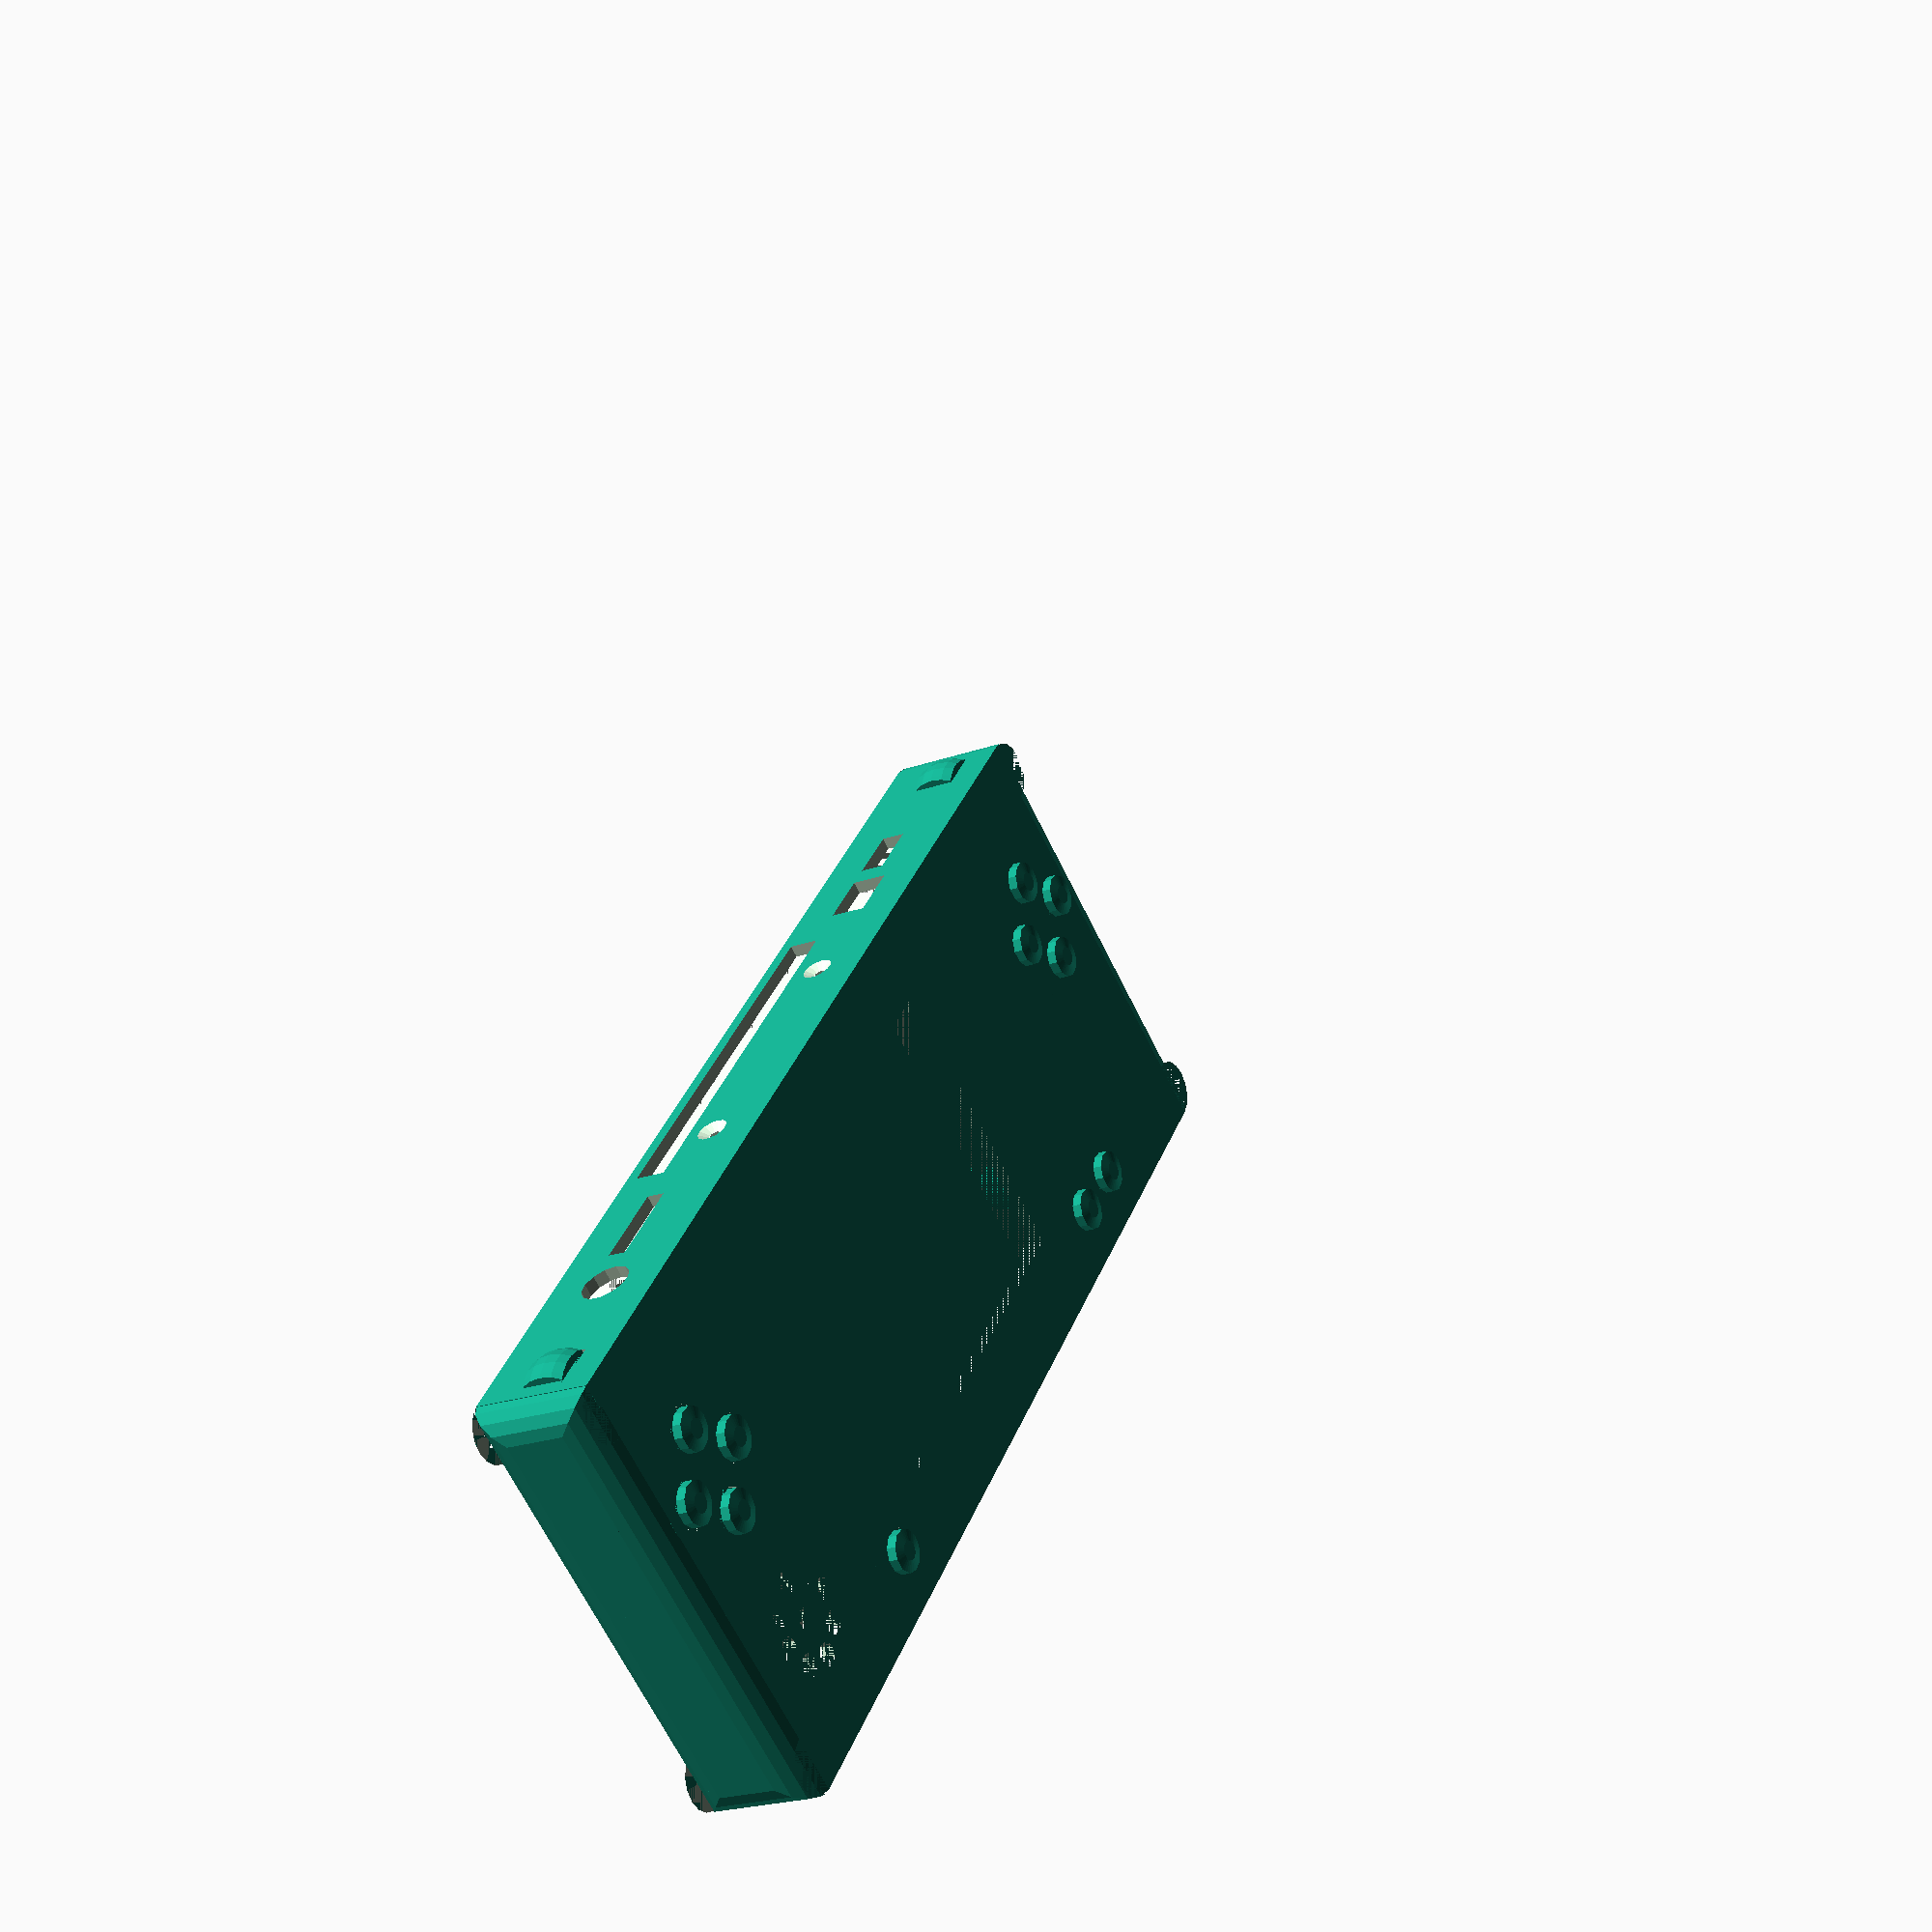
<openscad>
// RPi02W-PeanutGB Enclosure

width = 180.0;
depth = 77.5;
height = 20.0;
thickness = 2.0;
boards = 7.0; // top of pcb's 

scale([1, -1, 1]){
difference() {
union()	{	
	difference()
	{
		// main body
		union()
		{
			// main box
			translate([thickness, 0, 0])
			{
				cube([width-thickness*2, depth, height]);
			}
			
			// rounded edges
			difference()
			{
				union() {
				translate([thickness, height/4, height/4])
				{
					rotate([-90, 0, 0])
					{
						cylinder(depth-height/2, height/4, height/4);
					}
				}
				translate([thickness, height/4, 3*height/4])
				{
					rotate([-90, 0, 0])
					{
						cylinder(depth-height/2, height/4, height/4);
					}
				}
				translate([-height/4+thickness, height/4, height/4])
				{
					cube([height/4, depth-height/2, height/2]);
				}
				translate([thickness, height/4, 0])
				{
					cylinder(height, height/4, height/4);
				}
				translate([thickness, depth-height/4, 0])
				{
					cylinder(height, height/4, height/4);
				}}
			
				difference() {
				translate([-height/4, 0, 0])
				{
					cube([height/4+thickness, depth, height]);
				}
				translate([thickness, 0, height/4])
				{
					rotate([-90, 0, 0])
					{
						cylinder(depth, height/4, height/4);
					}
				}
				translate([thickness, 0, 3*height/4])
				{
					rotate([-90, 0, 0])
					{
						cylinder(depth, height/4, height/4);
					}
				}
				translate([-height/4+thickness, 0, height/4])
				{
					cube([height/4, depth, height/2]);
				}}
			}
			
			translate([width,0,0]) {
			scale([-1,1,1]) {
			
			difference()
			{
				union() {
				translate([thickness, height/4, height/4])
				{
					rotate([-90, 0, 0])
					{
						cylinder(depth-height/2, height/4, height/4);
					}
				}
				translate([thickness, height/4, 3*height/4])
				{
					rotate([-90, 0, 0])
					{
						cylinder(depth-height/2, height/4, height/4);
					}
				}
				translate([-height/4+thickness, height/4, height/4])
				{
					cube([height/4, depth-height/2, height/2]);
				}
				translate([thickness, height/4, 0])
				{
					cylinder(height, height/4, height/4);
				}
				translate([thickness, depth-height/4, 0])
				{
					cylinder(height, height/4, height/4);
				}}
			
				difference() {
				translate([-height/4, 0, 0])
				{
					cube([height/4+thickness, depth, height]);
				}
				translate([thickness, 0, height/4])
				{
					rotate([-90, 0, 0])
					{
						cylinder(depth, height/4, height/4);
					}
				}
				translate([thickness, 0, 3*height/4])
				{
					rotate([-90, 0, 0])
					{
						cylinder(depth, height/4, height/4);
					}
				}
				translate([-height/4+thickness, 0, height/4])
				{
					cube([height/4, depth, height/2]);
				}}
			}
			
			}}
		}
		
		// hollow inside
		translate([thickness, thickness, thickness])
		{
			cube([width-thickness*2, 
				depth-thickness*2, 
				height-thickness*2]);
		}
		
		// screw holes
		translate([17.5, 10.0, -1])
		{
			cylinder(thickness+0, 4, 1);
			cylinder(thickness+2, 1, 1);
		}
		translate([width-17.5, 10.0, -1])
		{
			cylinder(thickness+0, 4, 1);
			cylinder(thickness+2, 1, 1);
		}
		translate([46.25, 58.75, -1])
		{
			cylinder(thickness+0, 4, 1);
			cylinder(thickness+2, 1, 1);
		}
		translate([width-46.25, 58.75, -1])
		{
			cylinder(thickness+0, 4, 1);
			cylinder(thickness+2, 1, 1);
		}
		
		// backlight pot
		translate([width-8.9, 63.75, -1])
		{
			cylinder(thickness+1, 2.5, 2.5);
		}
		
		// LCD screen
		translate([width/2-60.0/2, 12.75, height-thickness-1])
		{
			cube([60.0, 50.0, thickness+1]);
		}
		
		// LED
		translate([width-31.25, 13.75, height-thickness-1])
		{
			cylinder(thickness+1, 3, 3);
		}
		
		// speaker holes
		translate([17.5, 57.5, height-thickness-1])
		{
			cylinder(thickness+1, 2, 2);
			translate([0, -7, 0])
			{
				cylinder(thickness+1, 2, 2);
			}
			translate([0, 7, 0])
			{
				cylinder(thickness+1, 2, 2);
			}
			translate([-7, 0, 0])
			{
				cylinder(thickness+1, 2, 2);
			}
			translate([7, 0, 0])
			{
				cylinder(thickness+1, 2, 2);
			}
			
			translate([-7/sqrt(2), -7/sqrt(2), 0])
			{
				cylinder(thickness+1, 2, 2);
			}
			translate([7/sqrt(2), -7/sqrt(2), 0])
			{
				cylinder(thickness+1, 2, 2);
			}
			translate([7/sqrt(2), 7/sqrt(2), 0])
			{
				cylinder(thickness+1, 2, 2);
			}
			translate([-7/sqrt(2), 7/sqrt(2), 0])
			{
				cylinder(thickness+1, 2, 2);
			}
		}
		
		// up/down/left/right buttons
		translate([15.5, 19.5, height-thickness-1])
		{
			cylinder(thickness+1, 4, 4);
		}
		translate([15.5, 35.0, height-thickness-1])
		{
			cylinder(thickness+1, 4, 4);
		}
		translate([7.75, 27.25, height-thickness-1])
		{
			cylinder(thickness+1, 4, 4);
		}
		translate([23.25, 27.25, height-thickness-1])
		{
			cylinder(thickness+1, 4, 4);
		}
		
		// menu button
		translate([45.0, 67.5, height-thickness-1])
		{
			cylinder(thickness+1, 4, 4);
		}
		
		// A/B/X/Y buttons
		translate([width-15.5, 19.5, height-thickness-1])
		{
			cylinder(thickness+1, 4, 4);
		}
		translate([width-15.5, 35.0, height-thickness-1])
		{
			cylinder(thickness+1, 4, 4);
		}
		translate([width-7.75, 27.25, height-thickness-1])
		{
			cylinder(thickness+1, 4, 4);
		}
		translate([width-23.25, 27.25, height-thickness-1])
		{
			cylinder(thickness+1, 4, 4);
		}
		
		// select/start buttons
		translate([width-45.0, 67.5, height-thickness-1])
		{
			cylinder(thickness+1, 4, 4);
		}
		translate([width-34.0, 67.5, height-thickness-1])
		{
			cylinder(thickness+1, 4, 4);
		}
		
		// L/R shoulder buttons
		translate([7.5-4, -1, boards])
		{
			cube([8, thickness+1, 8]);
		}
		translate([width-7.5-4, -1, boards])
		{
			cube([8, thickness+1, 8]);
		}
		
		// audio jack
		translate([28.7, -1, boards+3])
		{
			rotate([-90, 0, 0])
			{
				cylinder(thickness+1, 4, 4);
			}
		}
		
		// audio pot
		translate([43.75-7.5, -1, boards])
		{
			cube([15.0, thickness+1, 3.0]);
			translate([0, thickness, -2])
			{
				cube([15.0, 1, 2.0]);
			}
		}
		
		// usb port
		translate([width-31.25-5.0, -1, boards])
		{
			cube([10.0, thickness+1, 4]);
		}
		
		// power switch
		translate([width-45.0-5.0, -1, boards])
		{
			cube([10.0, thickness+1, 6]); // check size
		}
		
		// raspberry pi zero 2w
		translate([width/2-65.0/2, -1, boards-5.0])
		{
			cube([65.0, thickness+1, 5.0]);
		}
		
		// screws for LCD panel
		translate([width/2-45.0/2, -1, height-thickness-4.0-2.5])
		{
			rotate([-90, 0, 0])
			{
				cylinder(thickness+0, 4, 1);
				cylinder(thickness+1, 1, 1);
			}
		}
		translate([width/2+45.0/2, -1, height-thickness-4.0-2.5])
		{
			rotate([-90, 0, 0])
			{
				cylinder(thickness+0, 4, 1);
				cylinder(thickness+1, 1, 1);
			}
		}
		translate([width/2-45.0/2, depth+1, height-thickness-4.0-2.5])
		{
			rotate([90, 0, 0])
			{
				cylinder(thickness+0, 4, 1);
				cylinder(thickness+1, 1, 1);
			}
		}
		translate([width/2+45.0/2, depth+1, height-thickness-4.0-2.5])
		{
			rotate([90, 0, 0])
			{
				cylinder(thickness+0, 4, 1);
				cylinder(thickness+1, 1, 1);
			}
		}
		
		// bottom vents
		translate([width/2-16, thickness+6.0, -1])
		{
			cylinder(thickness+2, 2, 2);
		}
		translate([width/2-16, thickness+12.0, -1])
		{
			cylinder(thickness+2, 2, 2);
		}
		translate([width/2-16, thickness+18.0, -1])
		{
			cylinder(thickness+2, 2, 2);
		}	
		translate([width/2-16+8.0, thickness+6.0, -1])
		{
			cylinder(thickness+2, 2, 2);
		}
		translate([width/2-16+8.0, thickness+12.0, -1])
		{
			cylinder(thickness+2, 2, 2);
		}
		translate([width/2-16+8.0, thickness+18.0, -1])
		{
			cylinder(thickness+2, 2, 2);
		}
		translate([width/2-16+16.0, thickness+6.0, -1])
		{
			cylinder(thickness+2, 2, 2);
		}
		translate([width/2-16+16.0, thickness+12.0, -1])
		{
			cylinder(thickness+2, 2, 2);
		}
		translate([width/2-16+16.0, thickness+18.0, -1])
		{
			cylinder(thickness+2, 2, 2);
		}
		translate([width/2-16+24.0, thickness+6.0, -1])
		{
			cylinder(thickness+2, 2, 2);
		}
		translate([width/2-16+24.0, thickness+12.0, -1])
		{
			cylinder(thickness+2, 2, 2);
		}
		translate([width/2-16+24.0, thickness+18.0, -1])
		{
			cylinder(thickness+2, 2, 2);
		}
		translate([width/2-16+32.0, thickness+6.0, -1])
		{
			cylinder(thickness+2, 2, 2);
		}
		translate([width/2-16+32.0, thickness+12.0, -1])
		{
			cylinder(thickness+2, 2, 2);
		}
		translate([width/2-16+32.0, thickness+18.0, -1])
		{
			cylinder(thickness+2, 2, 2);
		}
	}
	
	difference()
	{
		union()
		{
			// screw supports
			translate([17.5, 10.0, thickness])
			{
				difference()
				{
					cylinder(height-thickness, 4, 4);
					cylinder(height-thickness, 1, 1);
				}
			}
			translate([width-17.5, 10.0, thickness])
			{
				difference()
				{
					cylinder(height-thickness, 4, 4);
					cylinder(height-thickness, 1, 1);
				}
			}
			translate([46.25, 58.75, thickness])
			{
				difference()
				{
					cylinder(height-thickness, 4, 4);
					cylinder(height-thickness, 1, 1);
				}
			}
			translate([width-46.25, 58.75, thickness])
			{
				difference()
				{
					cylinder(height-thickness, 4, 4);
					cylinder(height-thickness, 1, 1);
				}
			}
			
			// LED support
			translate([width-31.25, 13.75, boards+5])
			{
				difference()
				{
					cylinder(height-boards-5, 4, 4);
					cylinder(height-boards-5, 3, 3);
				}
			}
			
			// button supports
			translate([15.5, 19.5, boards+7])
			{
				difference()
				{
					cylinder(height-boards-7, 6, 6);
					cylinder(height-boards-7, 4, 4);
				}
			}
			translate([15.5, 35.0, boards+7])
			{
				difference()
				{
					cylinder(height-boards-7, 6, 6);
					cylinder(height-boards-7, 4, 4);
				}
			}
			translate([7.75, 27.25, boards+7])
			{
				difference()
				{
					cylinder(height-boards-7, 6, 6);
					cylinder(height-boards-7, 4, 4);
				}
			}
			translate([23.25, 27.25, boards+7])
			{
				difference()
				{
					cylinder(height-boards-7, 6, 6);
					cylinder(height-boards-7, 4, 4);
				}
			}
			translate([width-15.5, 19.5, boards+7])
			{
				difference()
				{
					cylinder(height-boards-7, 6, 6);
					cylinder(height-boards-7, 4, 4);
				}
			}
			translate([width-15.5, 35.0, boards+7])
			{
				difference()
				{
					cylinder(height-boards-7, 6, 6);
					cylinder(height-boards-7, 4, 4);
				}
			}
			translate([width-7.75, 27.25, boards+7])
			{
				difference()
				{
					cylinder(height-boards-7, 6, 6);
					cylinder(height-boards-7, 4, 4);
				}
			}
			translate([width-23.25, 27.25, boards+7])
			{
				difference()
				{
					cylinder(height-boards-7, 6, 6);
					cylinder(height-boards-7, 4, 4);
				}
			}
			translate([45.0, 67.5, boards+7])
			{
				difference()
				{
					cylinder(height-boards-7, 6, 6);
					cylinder(height-boards-7, 4, 4);
				}
			}
			translate([width-45.0, 67.5, boards+7])
			{
				difference()
				{
					cylinder(height-boards-7, 6, 6);
					cylinder(height-boards-7, 4, 4);
				}
			}
			translate([width-34.0, 67.5, boards+7])
			{
				difference()
				{
					cylinder(height-boards-7, 6, 6);
					cylinder(height-boards-7, 4, 4);
				}
			}
			translate([7.5-4, 0, boards])
			{
				difference()
				{
					translate([-2,0,-boards])
					{
						cube([12, 4, height]);
					}
					cube([8, 4, 8]);
				}
			}
			translate([width-7.5-4, 0, boards])
			{
				difference()
				{
					translate([-2,0,-boards])
					{
						cube([12, 4, height]);
					}
					cube([8, 4, 8]);
				}
			}
		}
		
		// pcb
		difference()
		{
			translate([thickness, thickness, boards-1.6])
			{
				cube([width-thickness*2, 
					depth-thickness*2, 
					1.6]);
			}
			translate([7.5-4, 0, boards])
			{
				translate([-2,0,-2])
				{
					cube([12, 6, 2]);
				}
			}
			translate([width-7.5-4, 0, boards])
			{
				translate([-2,0,-2])
				{
					cube([12, 6, 2]);
				}
			}
		}
	}
} 

union() {
	// uncomment to remove top
	translate([-10, -10, boards])
	{
		//cube([width+20, depth+20, height-boards+10]);
	}

	// uncomment to remove bottom
	translate([-10, -10, -10])
	{
		//cube([width+20, depth+20, boards+10]);
	}
} } }

// LCD support
scale([1,-1,1]) {
	difference() {
	union() {
	translate([width/2-60.0/2, thickness, height-thickness-4.0-5.0])
	{
		cube([60.0, depth-thickness*2, 5.0]);
	}
	translate([width/2-30.0, 18.0, boards])
	{
		cube([60.0, 5.0, height-thickness-4.0-5.0-boards]);
	} }
	union() {
	translate([width/2-45.0/2, thickness, height-thickness-4.0-2.5])
	{
		rotate([-90, 0, 0])
		{
			cylinder(10.0, 1, 1);
		}
	}
	translate([width/2+45.0/2, thickness, height-thickness-4.0-2.5])
	{
		rotate([-90, 0, 0])
		{
			cylinder(10.0, 1, 1);
		}
	}
	translate([width/2-45.0/2, depth-thickness, height-thickness-4.0-2.5])
	{
		rotate([90, 0, 0])
		{
			cylinder(10.0, 1, 1);
		}
	}
	translate([width/2+45.0/2, depth-thickness, height-thickness-4.0-2.5])
	{
		rotate([90, 0, 0])
		{
			cylinder(10.0, 1, 1);
		}
	} } }
}

module button(x,y,z)
{
	translate([x, y, z])
	{
		difference()
		{
			union()
			{
				cylinder(height - boards - 5, 3.5, 3.5);
				cylinder(1.5, 5, 5);
				intersection()
				{
					translate([0, 0, -5])
					{
						sphere(height - boards - 5 + 5 + 2);
					}
					cylinder(100, 3.5, 3.5);
				}
			}
			translate([-1, -1, 0])
			{
				cube([2, 2, 4]);
			}
		}
	}
}

module shoulder(x,y,z)
{
	translate([x-3.5, y, z-3.5])
	{
		scale([1,-1,1])
		{
			difference()
			{
				union()
				{
					cube([7, 6, 7]);
					translate([-1,0,-1])
					{
						cube([9,1.5,9]);
					}
					intersection()
					{
						translate([3.5, 0, 3.5])
						{
							sphere(8);
						}
						cube([7, 100, 7]);
					}
				}
				translate([3, 0, 3])
				{
					cube([2, 4, 2]);
				}
			}
		}
	}
}

scale([1,-1,1]) {
	button(15.5, 19.5, boards+5);
	button(15.5, 35.0, boards+5);
	button(7.75, 27.25, boards+5);
	button(23.25, 27.25, boards+5);
	button(width-15.5, 19.5, boards+5);
	button(width-15.5, 35.0, boards+5);
	button(width-7.75, 27.25, boards+5);
	button(width-23.25, 27.25, boards+5);
	button(45.0, 67.5, boards+5);
	button(width-45.0, 67.5, boards+5);
	button(width-34.0, 67.5, boards+5);

	shoulder(7.5, 6.0, boards+4);
	shoulder(width-7.5, 6.0, boards+4);
}










</openscad>
<views>
elev=21.4 azim=307.8 roll=303.1 proj=p view=wireframe
</views>
